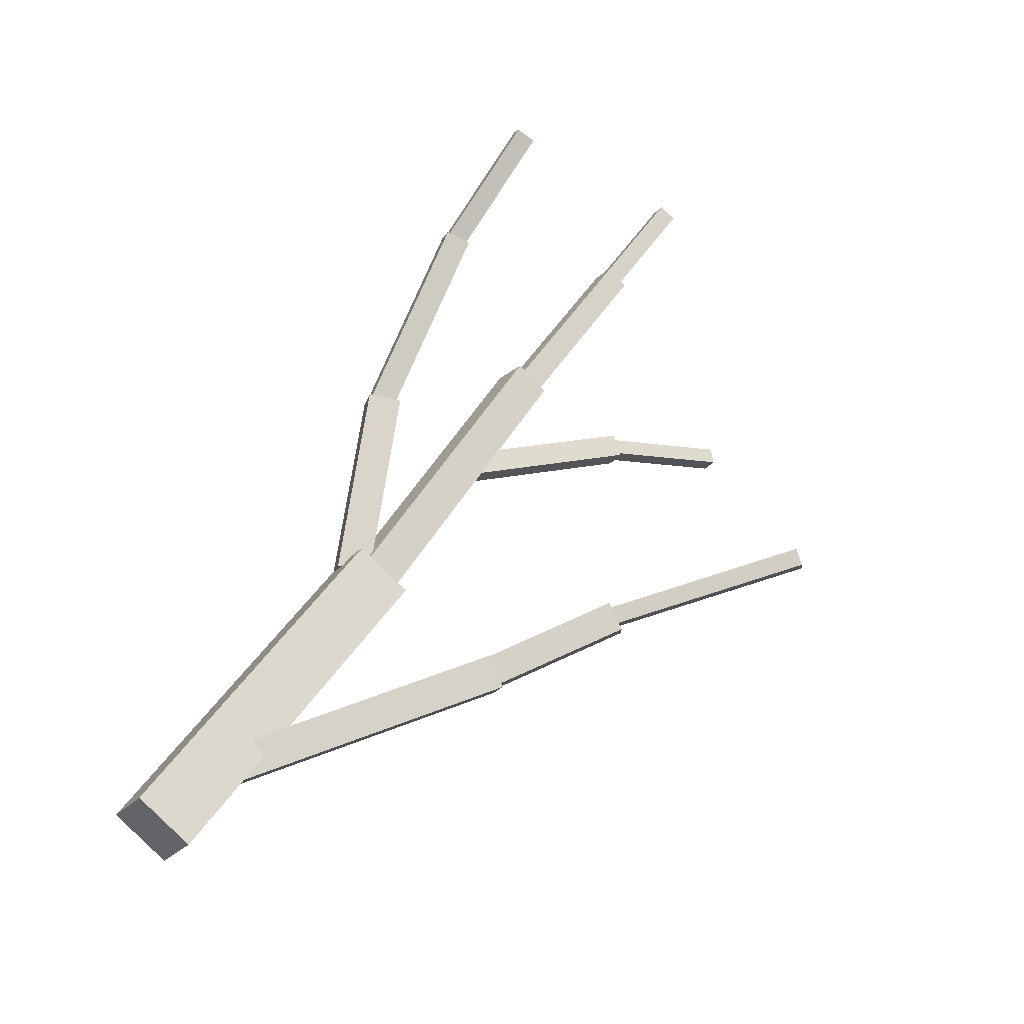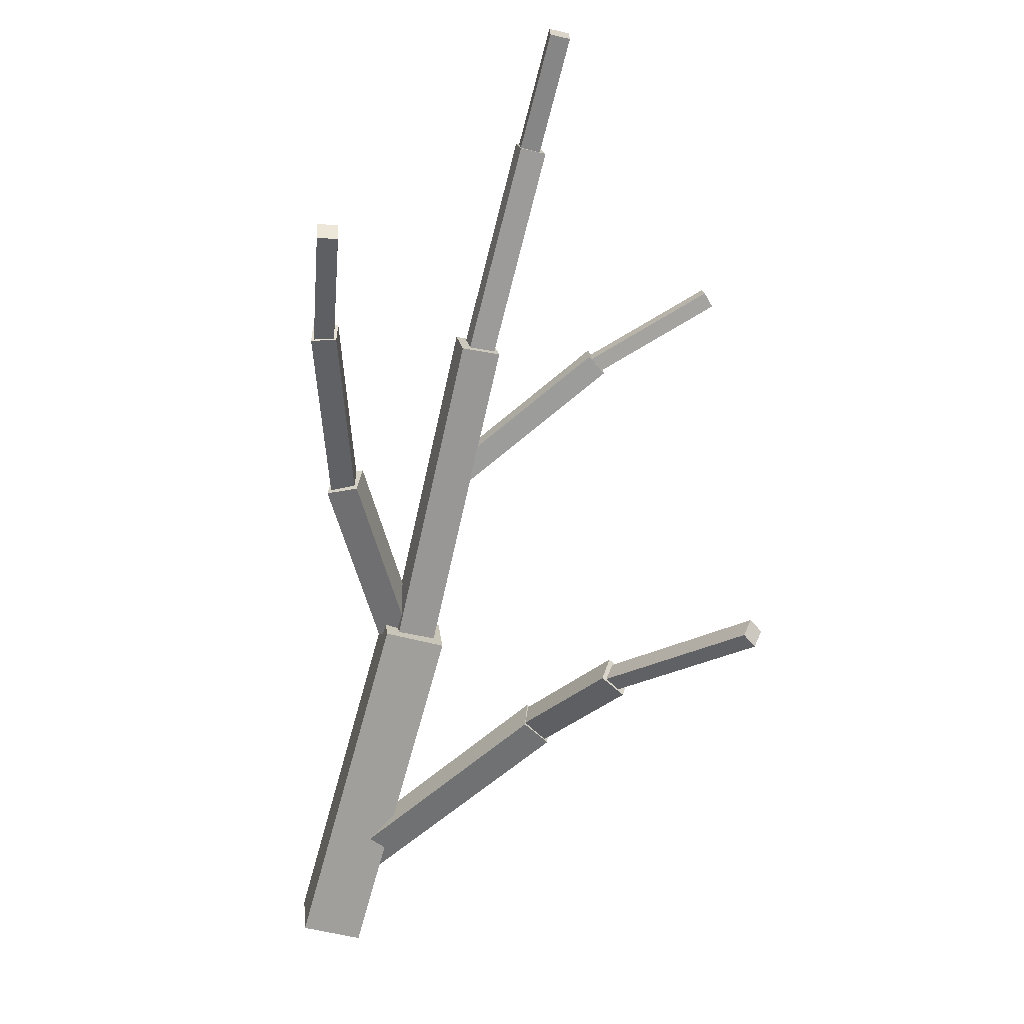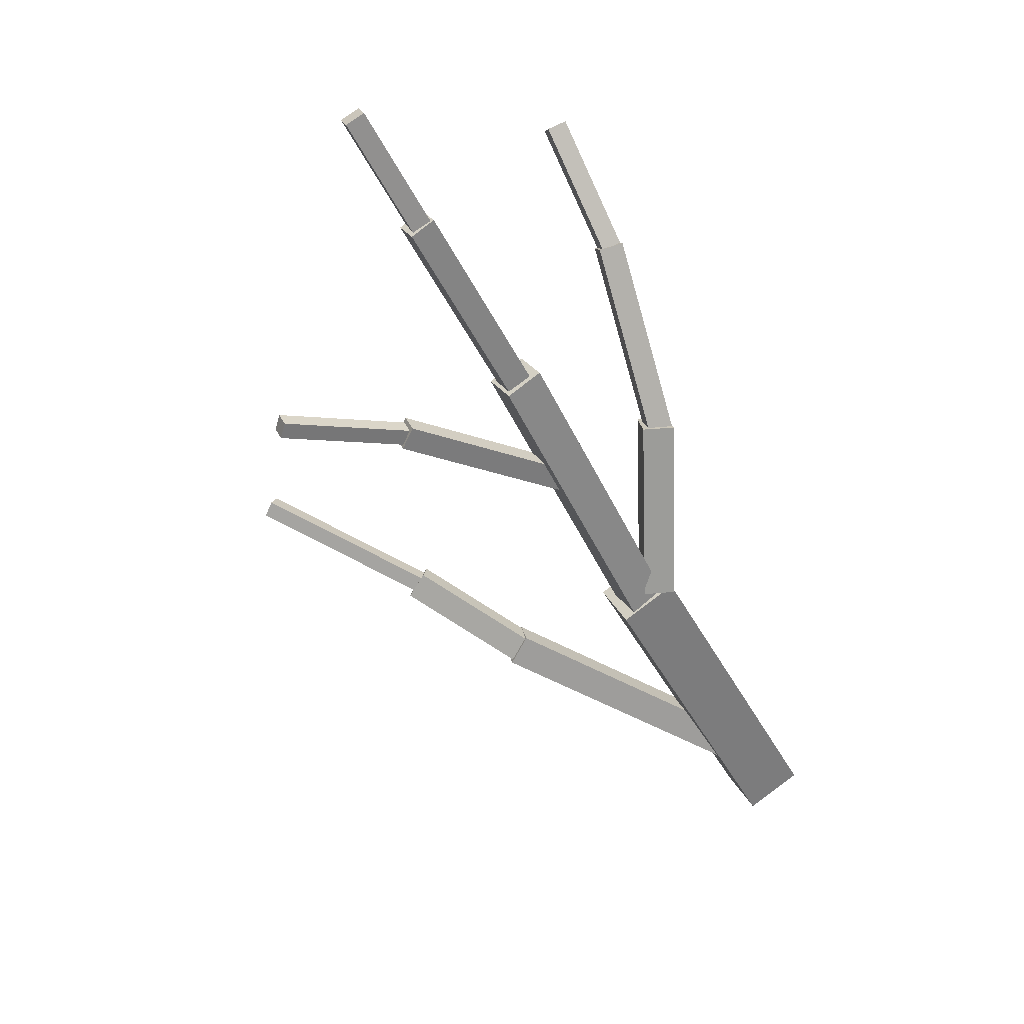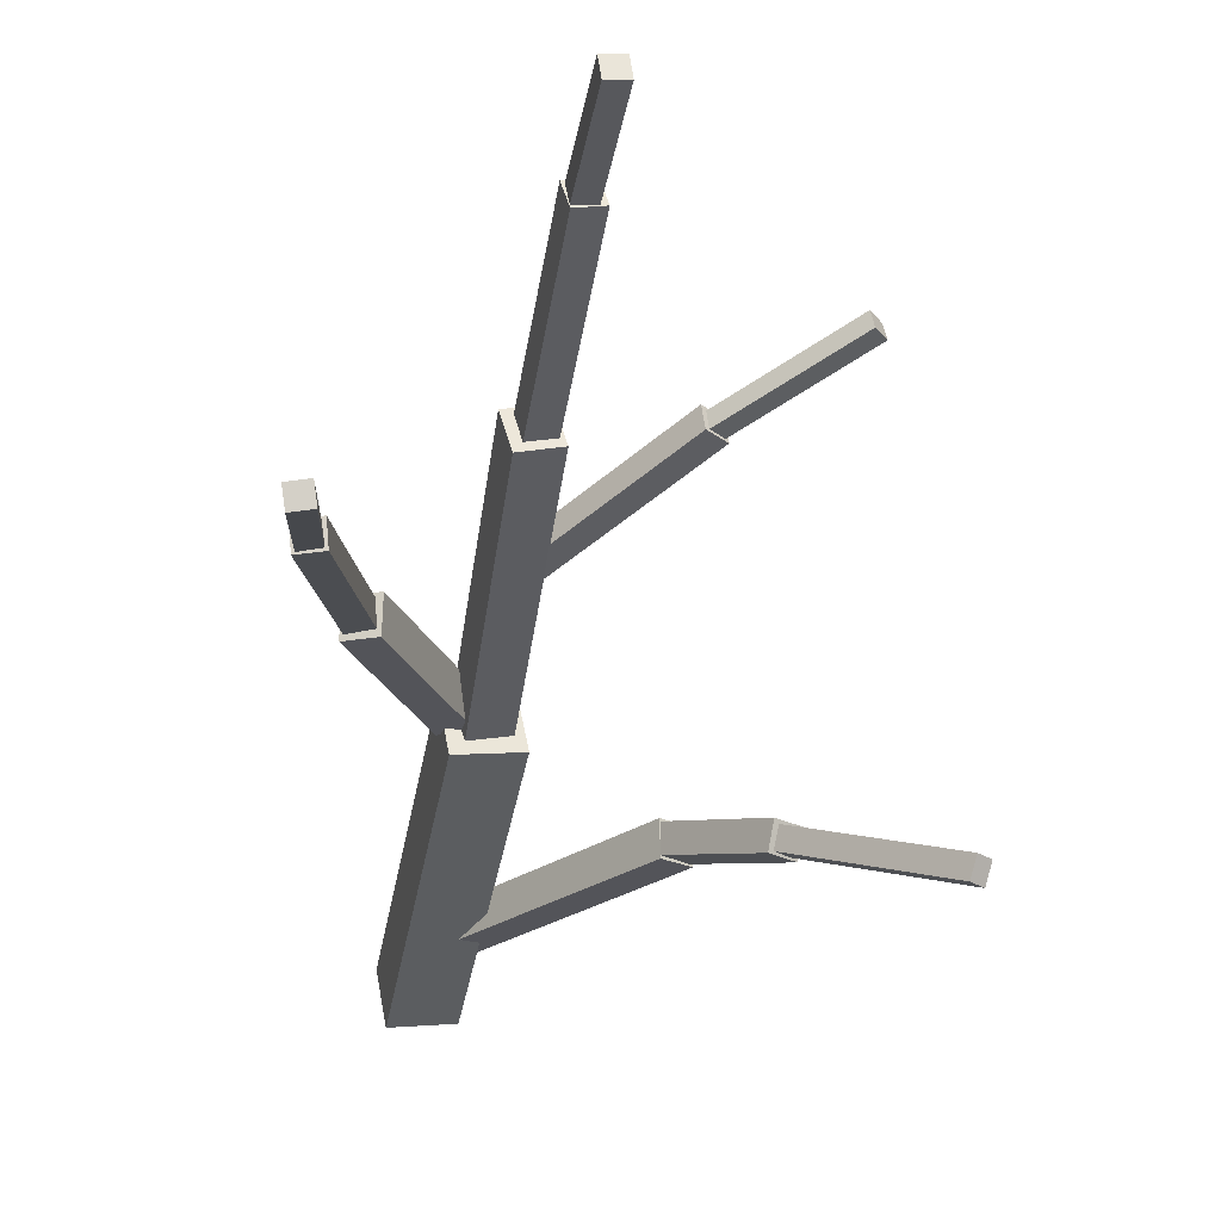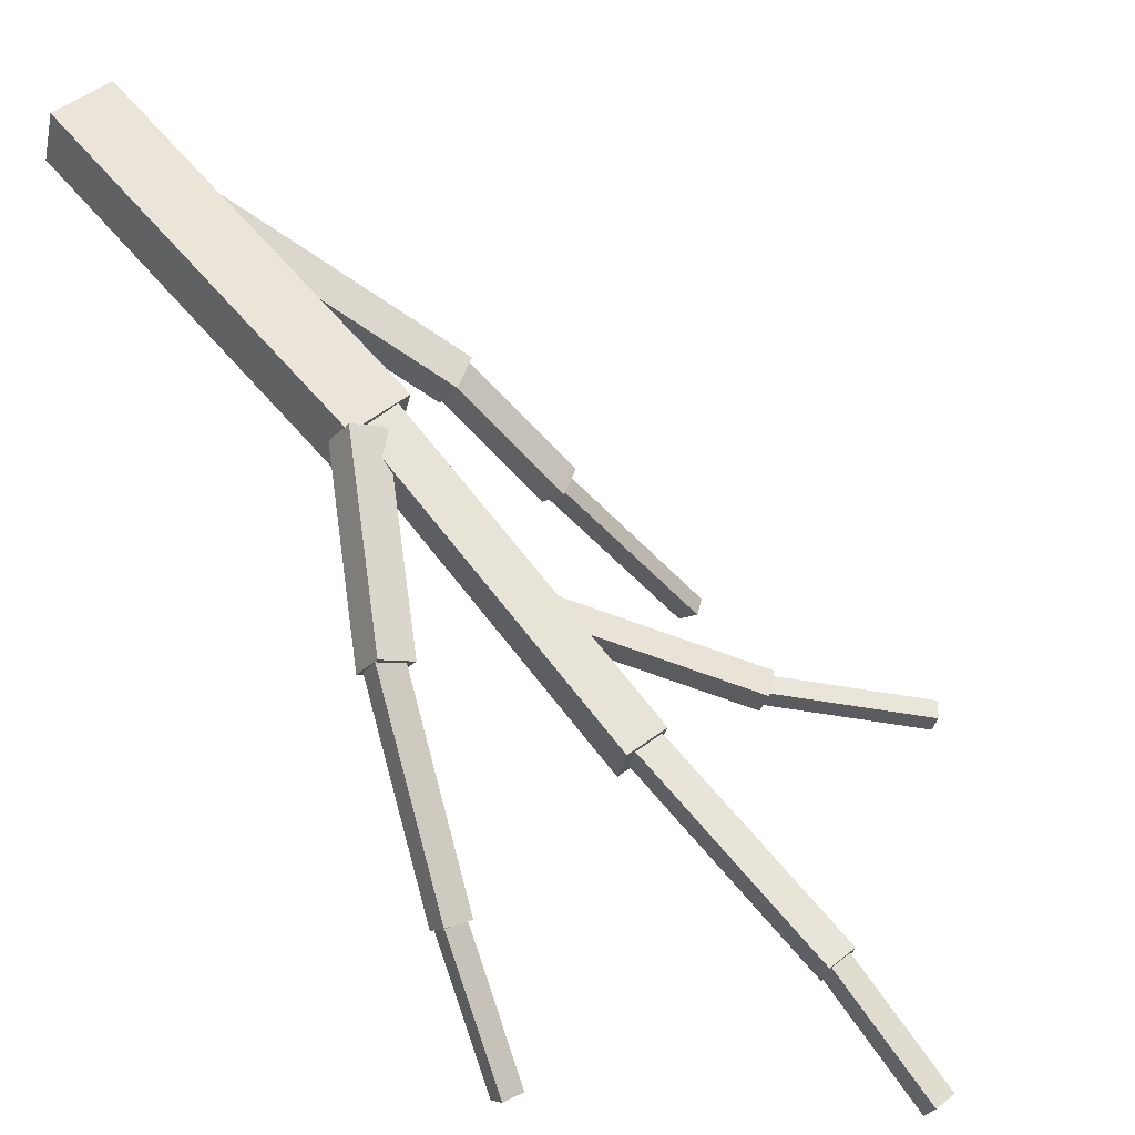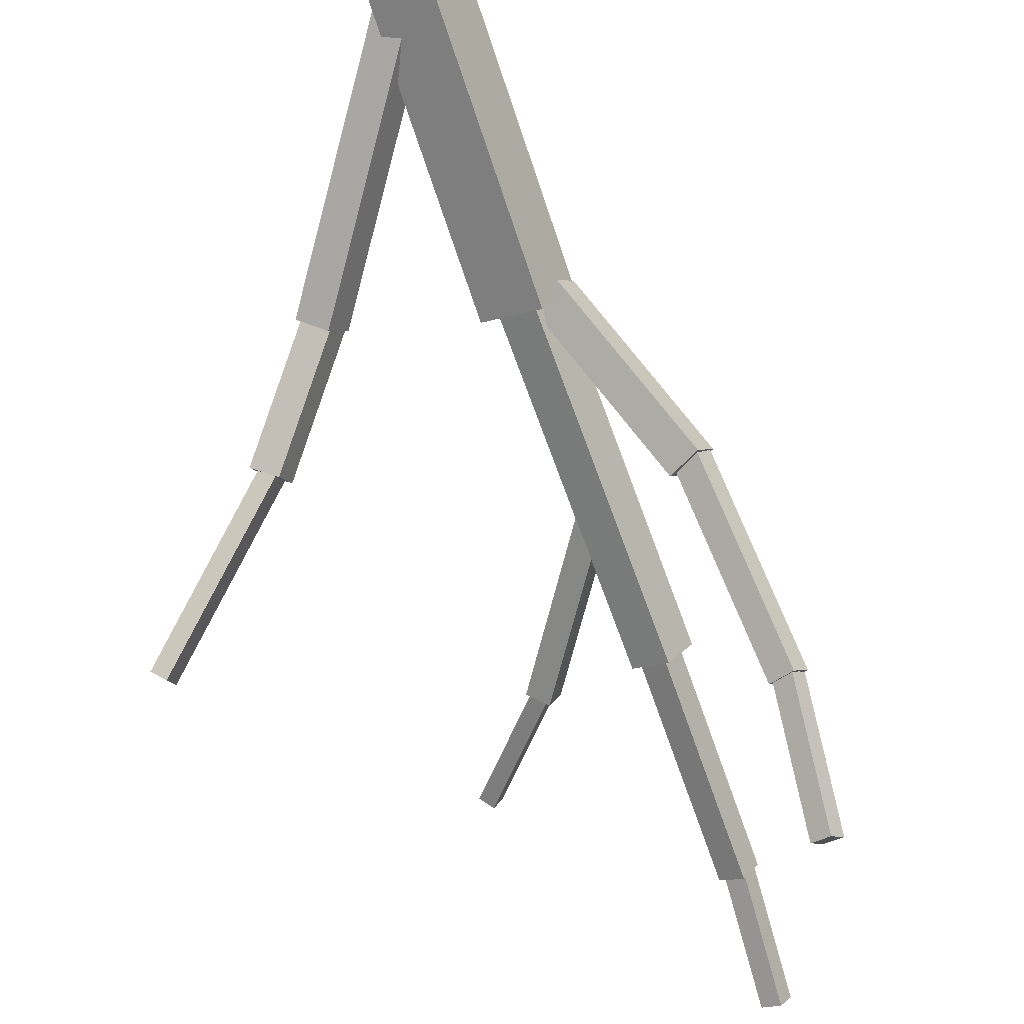
<metadata>
{"format":"obj","ext":"obj","renderer":"f3d","projection":"perspective","resolution":1024,"background":"white","views":[{"elev":-67.6,"azim":150.2,"up":"+Y"},{"elev":-16.2,"azim":-179.1,"up":"+Y"},{"elev":71.0,"azim":-20.7,"up":"+Y"},{"elev":-74.4,"azim":-173.3,"up":"+Z"},{"elev":23.7,"azim":147.6,"up":"+Z"},{"elev":-41.3,"azim":41.4,"up":"+Z"}]}
</metadata>
<code>
o cube
v 0.02868 1.43 0.4705
v 0.2438 0.6858 1.004
v 0.2654 0.753 1.089
v 0.05026 1.497 0.5554
v 0.1316 1.437 0.4388
v 0.1532 1.504 0.5238
v 0.3467 0.6928 0.9726
v 0.3683 0.76 1.058
f 1 2 3 4
f 5 1 4 6
f 7 5 6 8
f 2 7 8 3
f 8 6 4 3
f 2 1 5 7
o cube
v -0.5589 1.595 0.4265
v -0.2331 1.424 0.501
v -0.2547 1.393 0.5241
v -0.5805 1.564 0.4497
v -0.5542 1.621 0.4656
v -0.5758 1.59 0.4888
v -0.2284 1.45 0.5401
v -0.25 1.419 0.5633
f 9 10 11 12
f 13 9 12 14
f 15 13 14 16
f 10 15 16 11
f 16 14 12 11
f 10 9 13 15
o cube
v -0.2296 1.428 0.489
v 0.171 1.153 0.6647
v 0.13 1.113 0.6968
v -0.2706 1.389 0.521
v -0.226 1.466 0.5397
v -0.2671 1.426 0.5717
v 0.1746 1.19 0.7155
v 0.1335 1.151 0.7475
f 17 18 19 20
f 21 17 20 22
f 23 21 22 24
f 18 23 24 19
f 24 22 20 19
f 18 17 21 23
o cube
v 0.4322 1.513 -0.165
v 0.4715 1.36 0.1758
v 0.4731 1.408 0.1974
v 0.4338 1.561 -0.1435
v 0.4864 1.514 -0.1709
v 0.488 1.562 -0.1493
v 0.5257 1.36 0.17
v 0.5273 1.409 0.1915
f 25 26 27 28
f 29 25 28 30
f 31 29 30 32
f 26 31 32 27
f 32 30 28 27
f 26 25 29 31
o cube
v 0.4639 1.358 0.1617
v 0.4471 1.068 0.6332
v 0.4463 1.125 0.6681
v 0.4631 1.415 0.1966
v 0.5326 1.358 0.164
v 0.5318 1.415 0.1989
v 0.5158 1.068 0.6354
v 0.5149 1.125 0.6704
f 33 34 35 36
f 37 33 36 38
f 39 37 38 40
f 34 39 40 35
f 40 38 36 35
f 34 33 37 39
o cube
v 0.4398 1.069 0.5961
v 0.3132 0.7385 0.9745
v 0.3025 0.8123 1.035
v 0.4291 1.143 0.657
v 0.5261 1.062 0.6192
v 0.5154 1.136 0.6801
v 0.3995 0.7319 0.9976
v 0.3888 0.8058 1.059
f 41 42 43 44
f 45 41 44 46
f 47 45 46 48
f 42 47 48 43
f 48 46 44 43
f 42 41 45 47
o cube
v 0.2069 0.6868 0.9521
v 0.4869 -0.1235 1.489
v 0.5058 -0.03094 1.619
v 0.2258 0.7794 1.082
v 0.3693 0.7143 0.9089
v 0.3882 0.8069 1.039
v 0.6493 -0.09601 1.445
v 0.6682 -0.003429 1.575
f 49 50 51 52
f 53 49 52 54
f 55 53 54 56
f 50 55 56 51
f 56 54 52 51
f 50 49 53 55
o cube
v -0.1097 0.4643 1.006
v 0.4297 0.1475 1.448
v 0.4943 0.1921 1.401
v -0.04513 0.5089 0.9591
v -0.1035 0.3953 0.949
v -0.03892 0.44 0.9021
v 0.4359 0.07854 1.391
v 0.5005 0.1232 1.344
f 57 58 59 60
f 61 57 60 62
f 63 61 62 64
f 58 63 64 59
f 64 62 60 59
f 58 57 61 63
o cube
v -0.6758 0.5799 0.3143
v -0.3147 0.5415 0.7054
v -0.2853 0.5673 0.6809
v -0.6464 0.6058 0.2897
v -0.6548 0.5335 0.2904
v -0.6255 0.5594 0.2658
v -0.2937 0.495 0.6815
v -0.2644 0.5209 0.657
f 65 66 67 68
f 69 65 68 70
f 71 69 70 72
f 66 71 72 67
f 72 70 68 67
f 66 65 69 71
o cube
v -0.3385 0.5425 0.7112
v -0.095 0.4573 1.007
v -0.03708 0.4978 0.971
v -0.2806 0.583 0.6752
v -0.3177 0.4819 0.6765
v -0.2597 0.5224 0.6405
v -0.07413 0.3967 0.9723
v -0.01621 0.4372 0.9363
f 73 74 75 76
f 77 73 76 78
f 79 77 78 80
f 74 79 80 75
f 80 78 76 75
f 74 73 77 79
o cube
v -0.1177 2.192 -0.0233
v -0.03095 1.953 0.2052
v -0.03382 1.914 0.1652
v -0.1206 2.153 -0.06333
v -0.1702 2.184 -0.0117
v -0.1731 2.145 -0.05174
v -0.08346 1.945 0.2168
v -0.08633 1.906 0.1768
f 81 82 83 84
f 85 81 84 86
f 87 85 86 88
f 82 87 88 83
f 88 86 84 83
f 82 81 85 87
o cube
v -0.02381 1.961 0.2052
v 0.133 1.469 0.5351
v 0.1191 1.427 0.479
v -0.03772 1.918 0.1491
v -0.09193 1.954 0.2272
v -0.1058 1.912 0.1711
v 0.06488 1.462 0.5572
v 0.05097 1.42 0.5011
f 89 90 91 92
f 93 89 92 94
f 95 93 94 96
f 90 95 96 91
f 96 94 92 91
f 90 89 93 95

</code>
